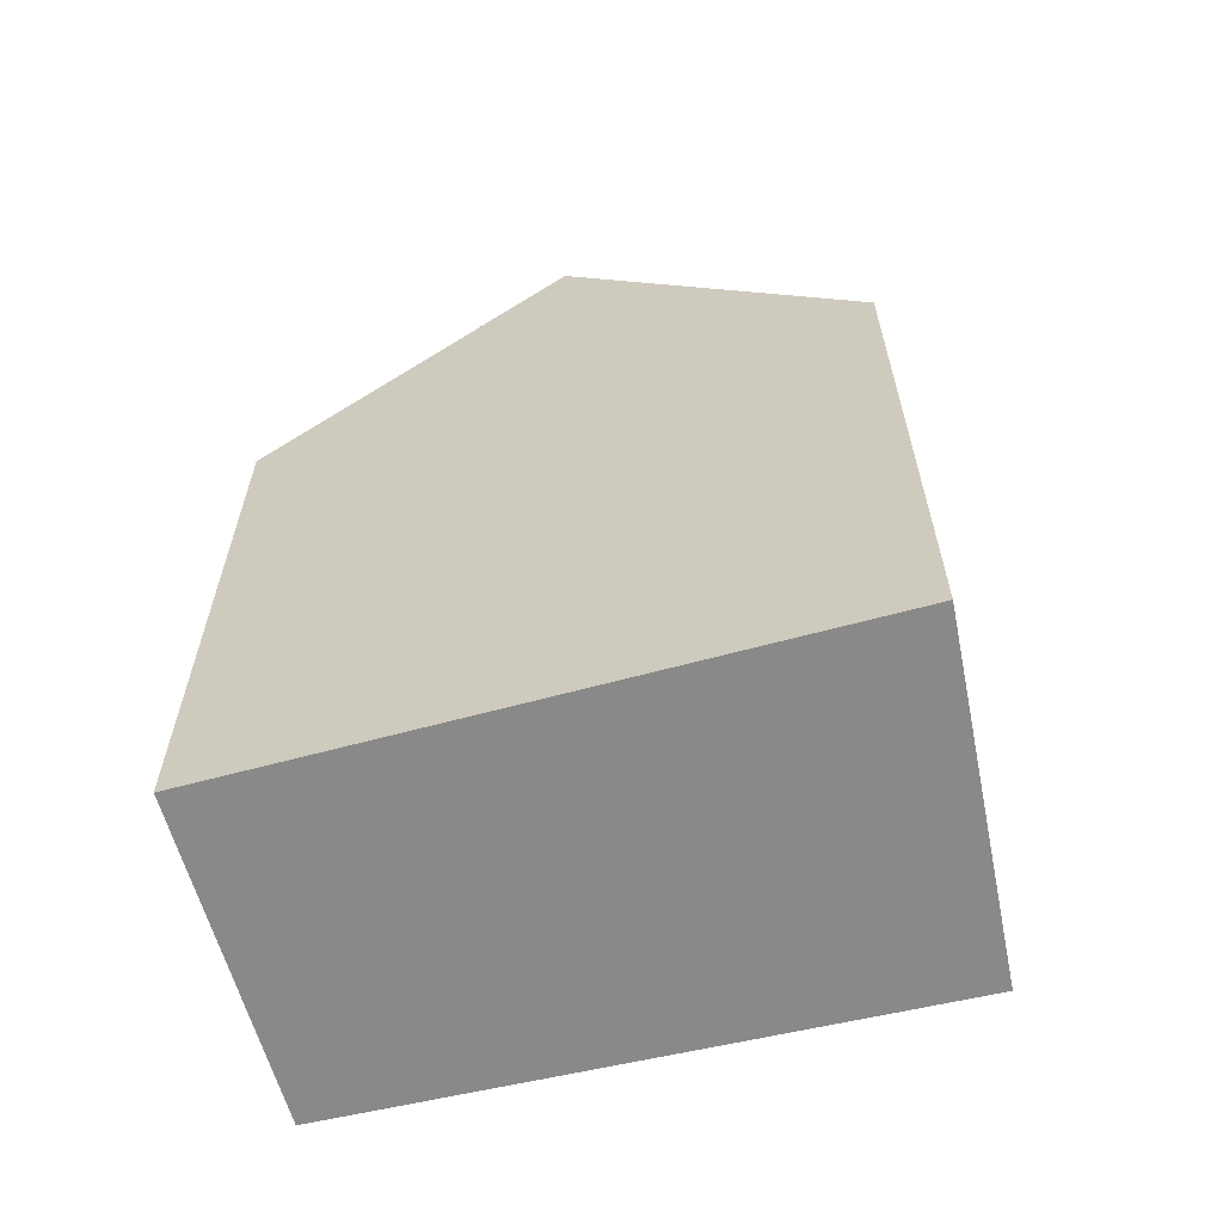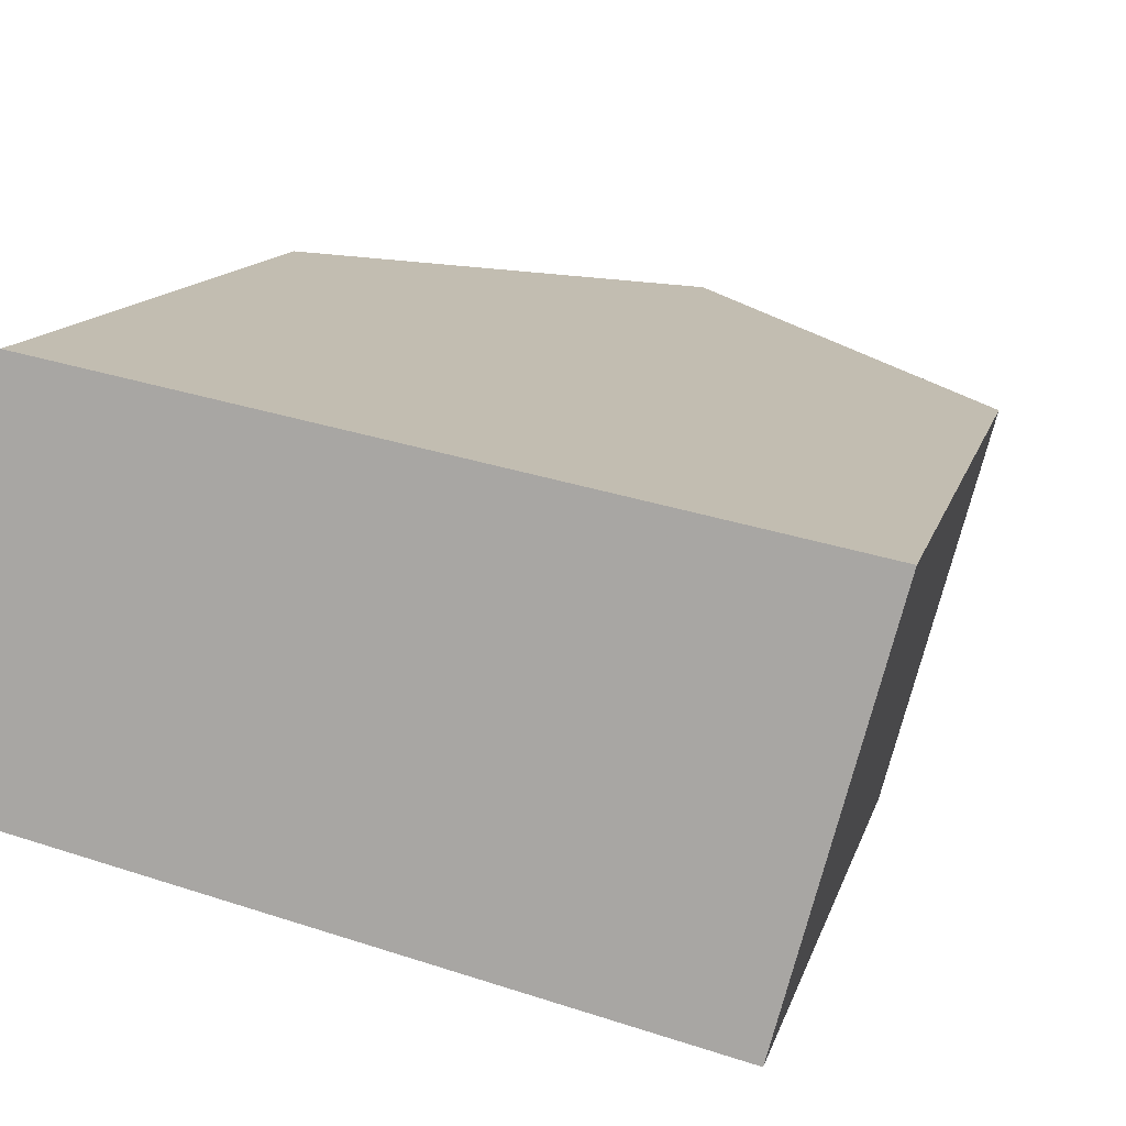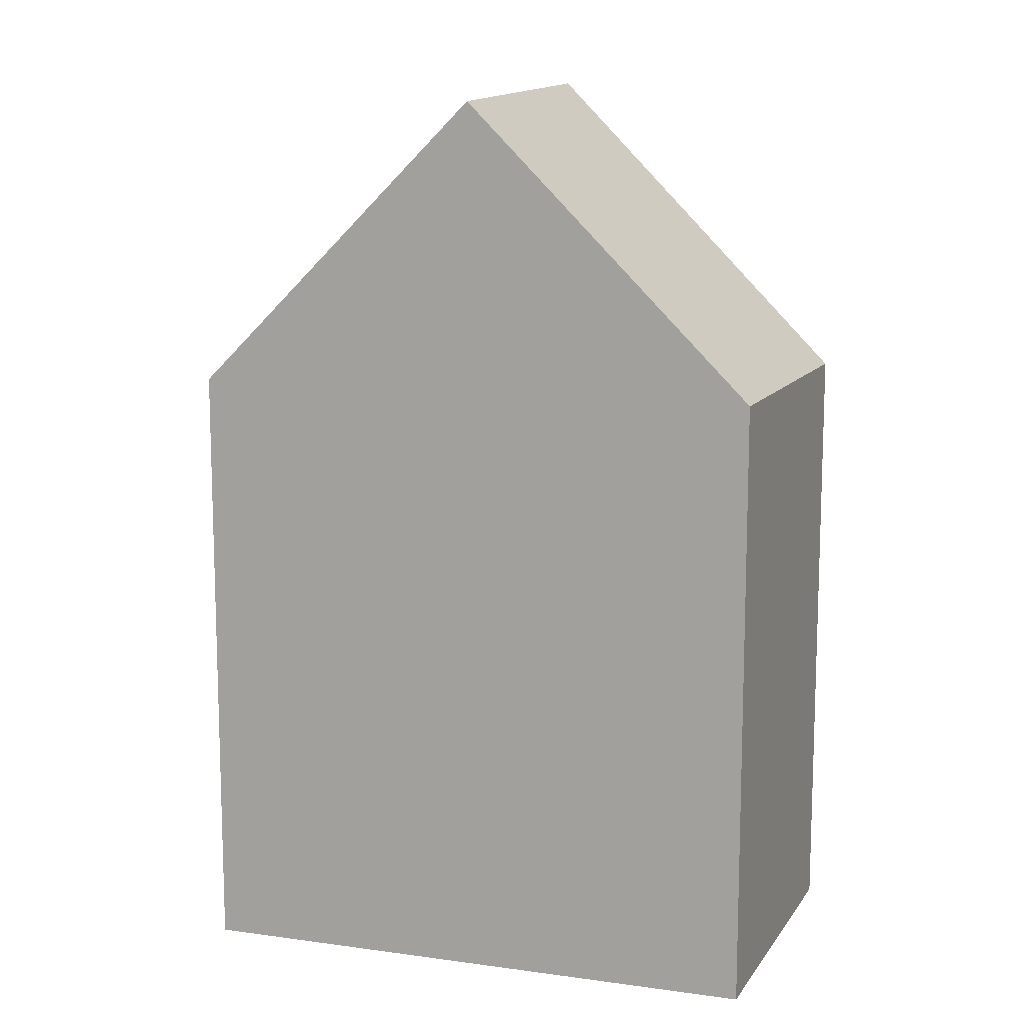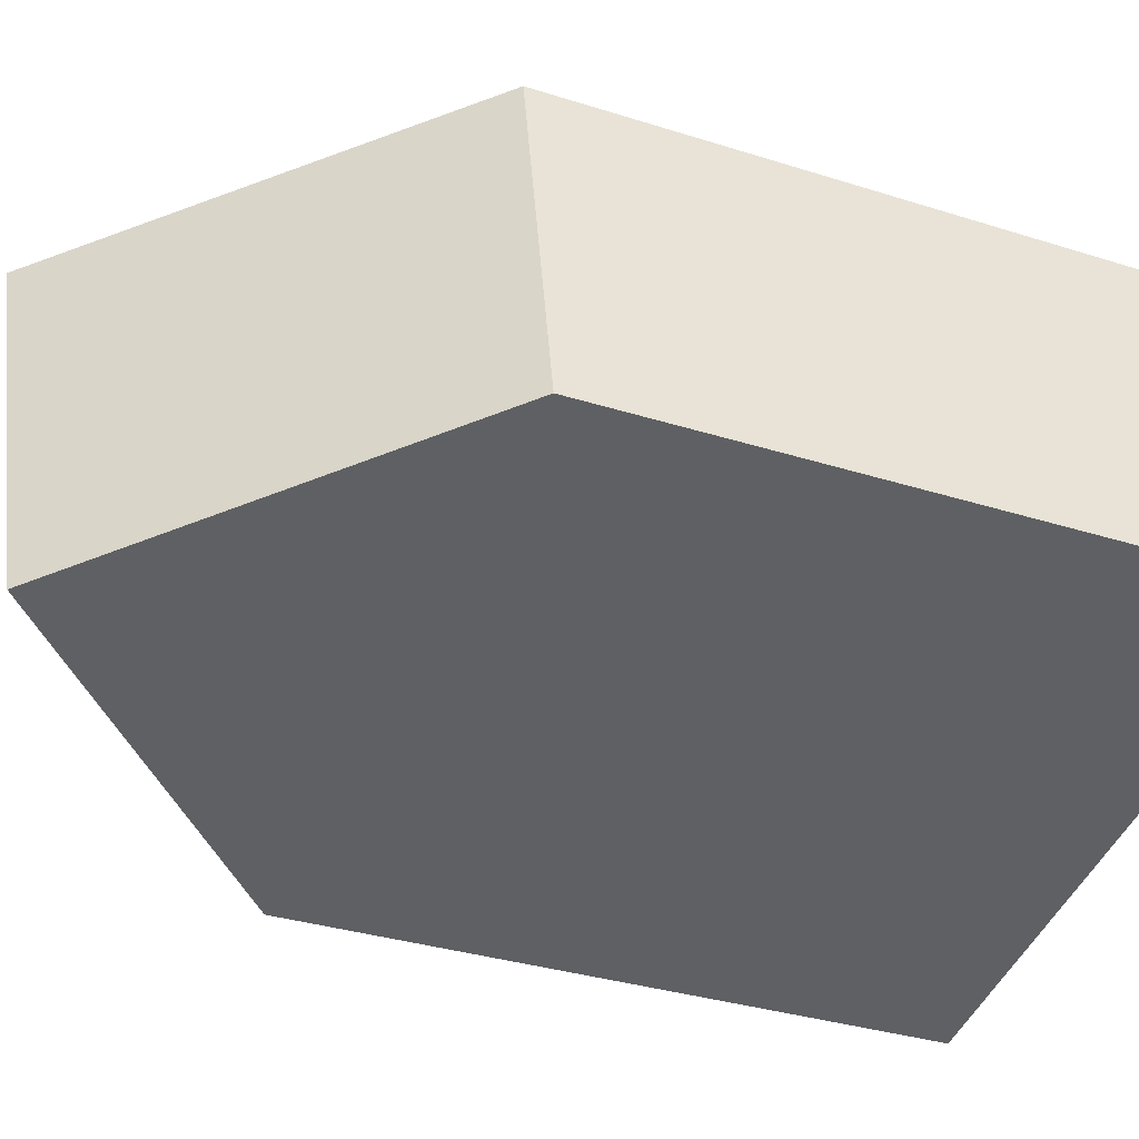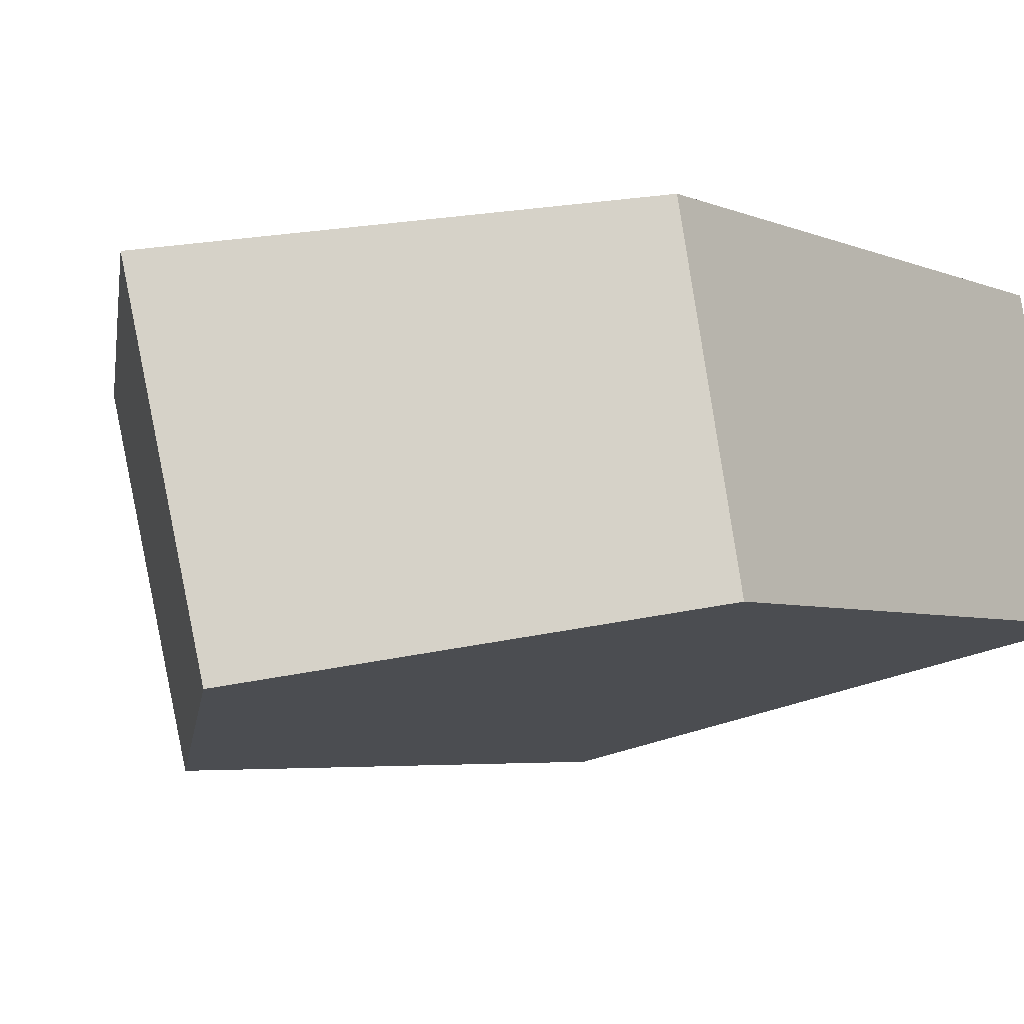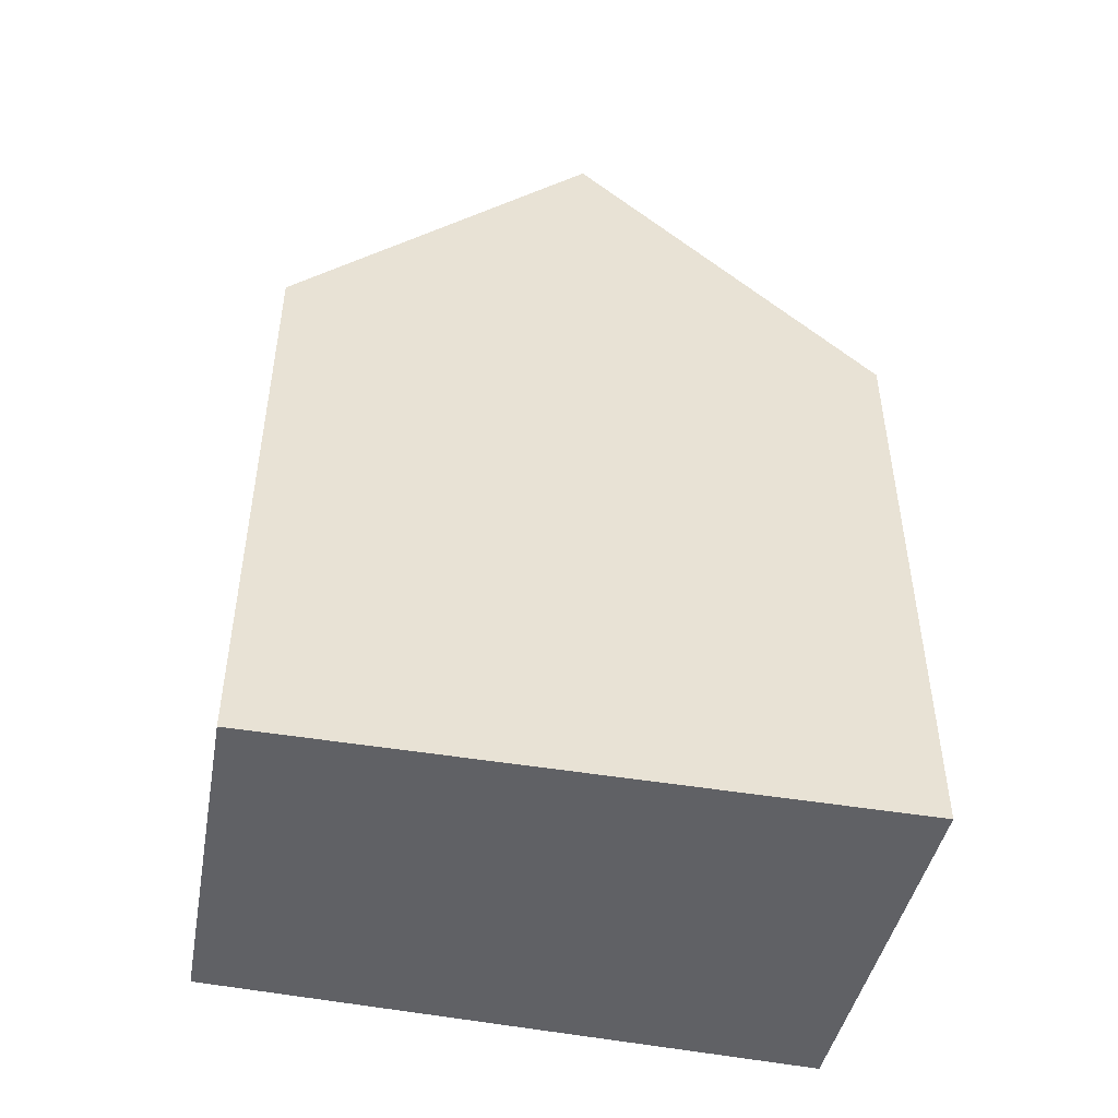
<metadata>
{"format":"obj","ext":"obj","renderer":"f3d","projection":"perspective","resolution":1024,"background":"white","views":[{"elev":-63.1,"azim":26.3,"up":"+Y"},{"elev":12.0,"azim":12.8,"up":"+Z"},{"elev":11.9,"azim":-148.5,"up":"+Y"},{"elev":-32.5,"azim":-114.0,"up":"+Z"},{"elev":-4.4,"azim":-144.4,"up":"+Z"},{"elev":-49.2,"azim":0.7,"up":"+Y"}]}
</metadata>
<code>
v 0.5468 -0.03987 -1.048
v 0.5374 -0.03987 -1.1
v 0.5374 -0.1404 -1.1
v 0.5468 -0.1404 -1.048
v 0.5953 0.009513 -1.057
v 0.5833 0.007225 -1.111
v 0.5833 0.007225 -1.111
v 0.6292 -0.03987 -1.121
v 0.6292 -0.1404 -1.121
v 0.5374 -0.1404 -1.1
v 0.5374 -0.03987 -1.1
v 0.5468 -0.1404 -1.048
v 0.5374 -0.1404 -1.1
v 0.6292 -0.1404 -1.121
v 0.6439 -0.1404 -1.067
v 0.5953 0.009513 -1.057
v 0.5468 -0.03987 -1.048
v 0.5468 -0.1404 -1.048
v 0.6439 -0.1404 -1.067
v 0.6439 -0.03987 -1.067
v 0.6292 -0.03987 -1.121
v 0.6439 -0.03987 -1.067
v 0.6439 -0.1404 -1.067
v 0.6292 -0.1404 -1.121
f 1 2 3
f 1 3 4
f 1 5 6
f 1 6 2
f 7 8 9
f 7 9 10
f 7 10 11
f 12 13 14
f 12 14 15
f 16 17 18
f 16 18 19
f 16 19 20
f 20 8 6
f 20 6 5
f 21 22 23
f 21 23 24

</code>
